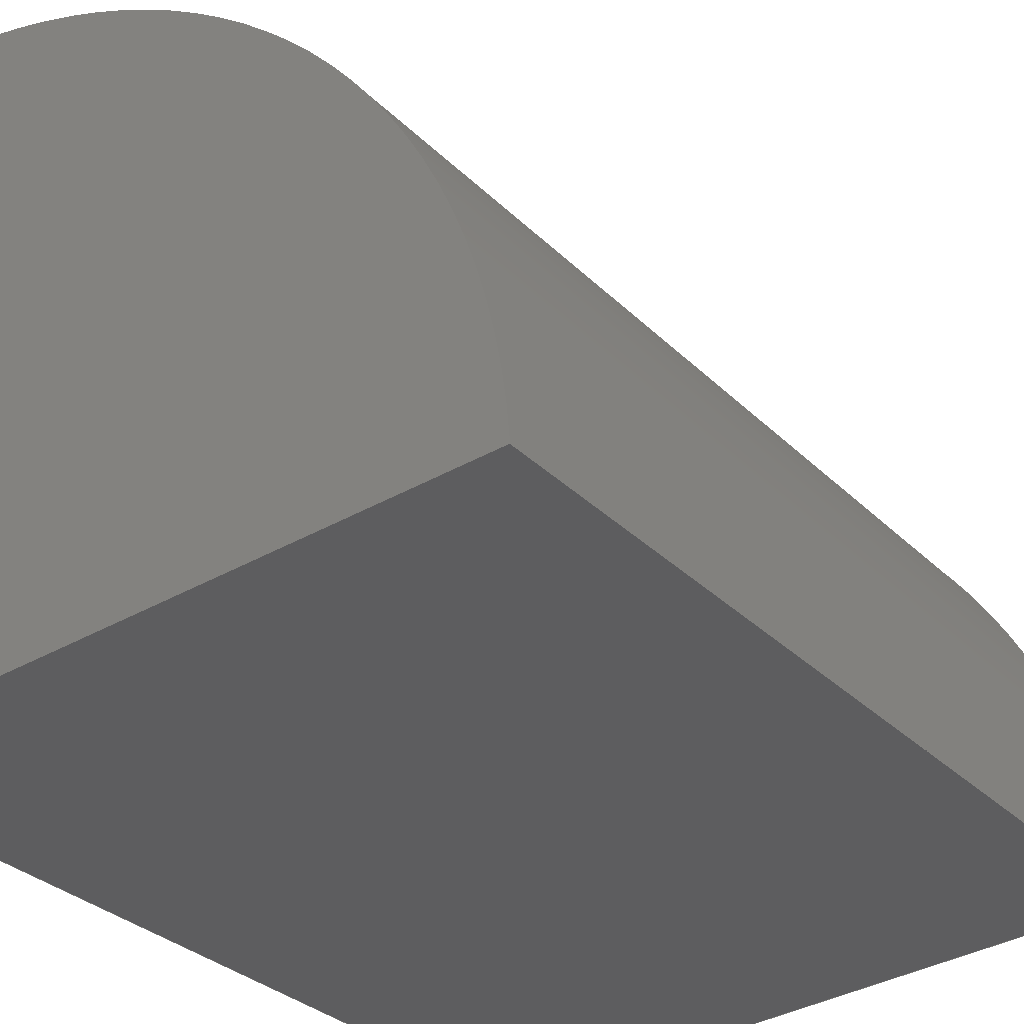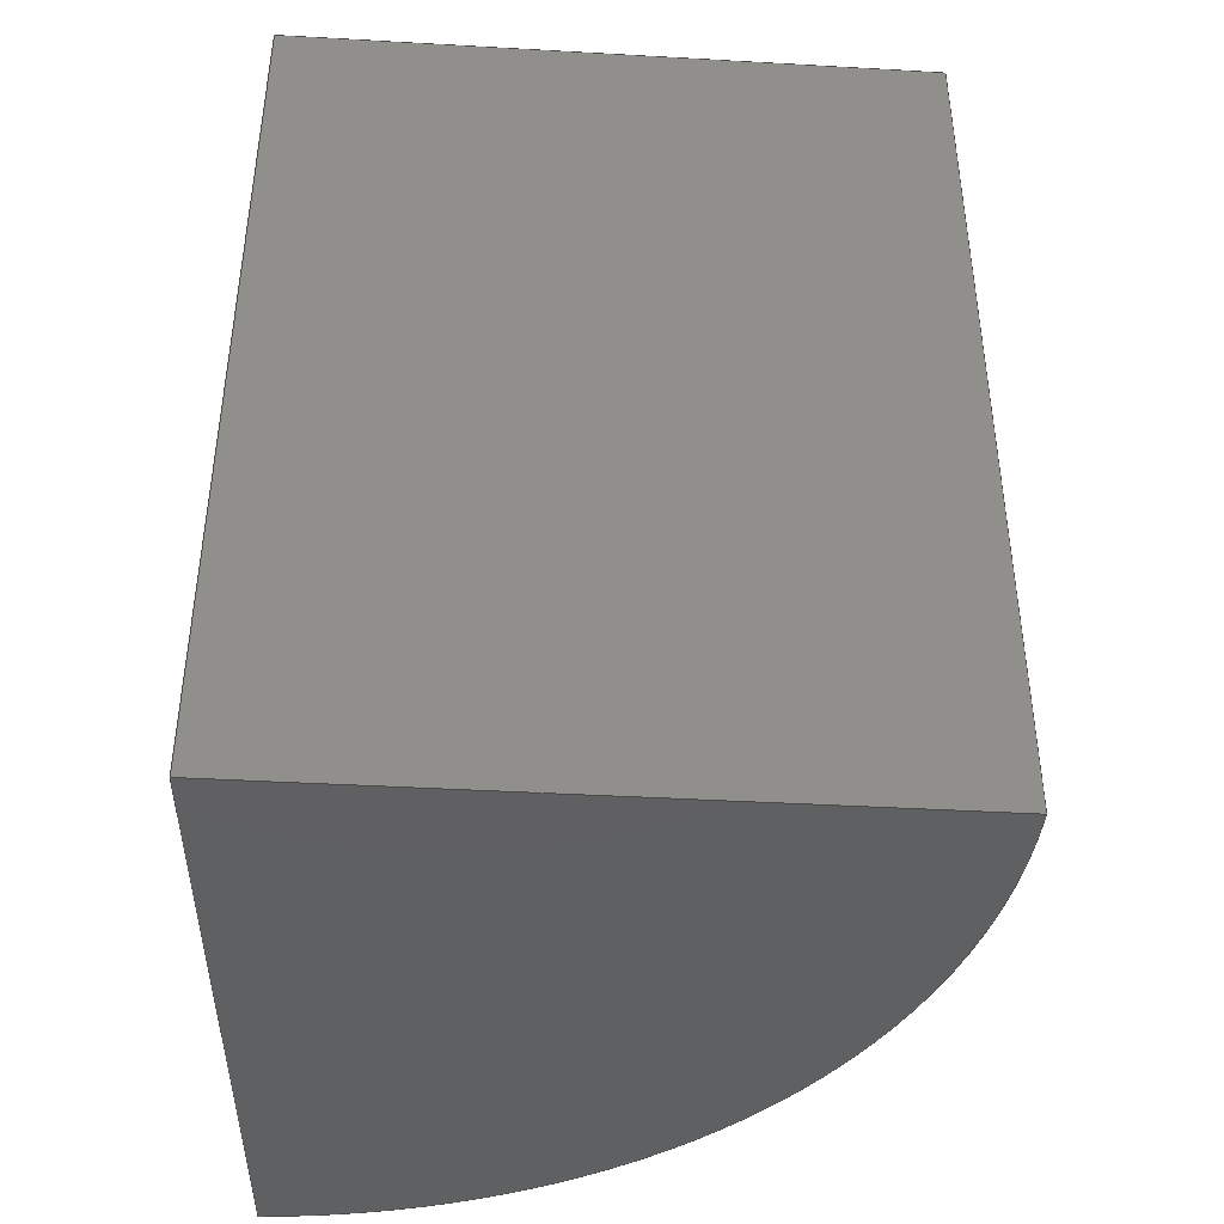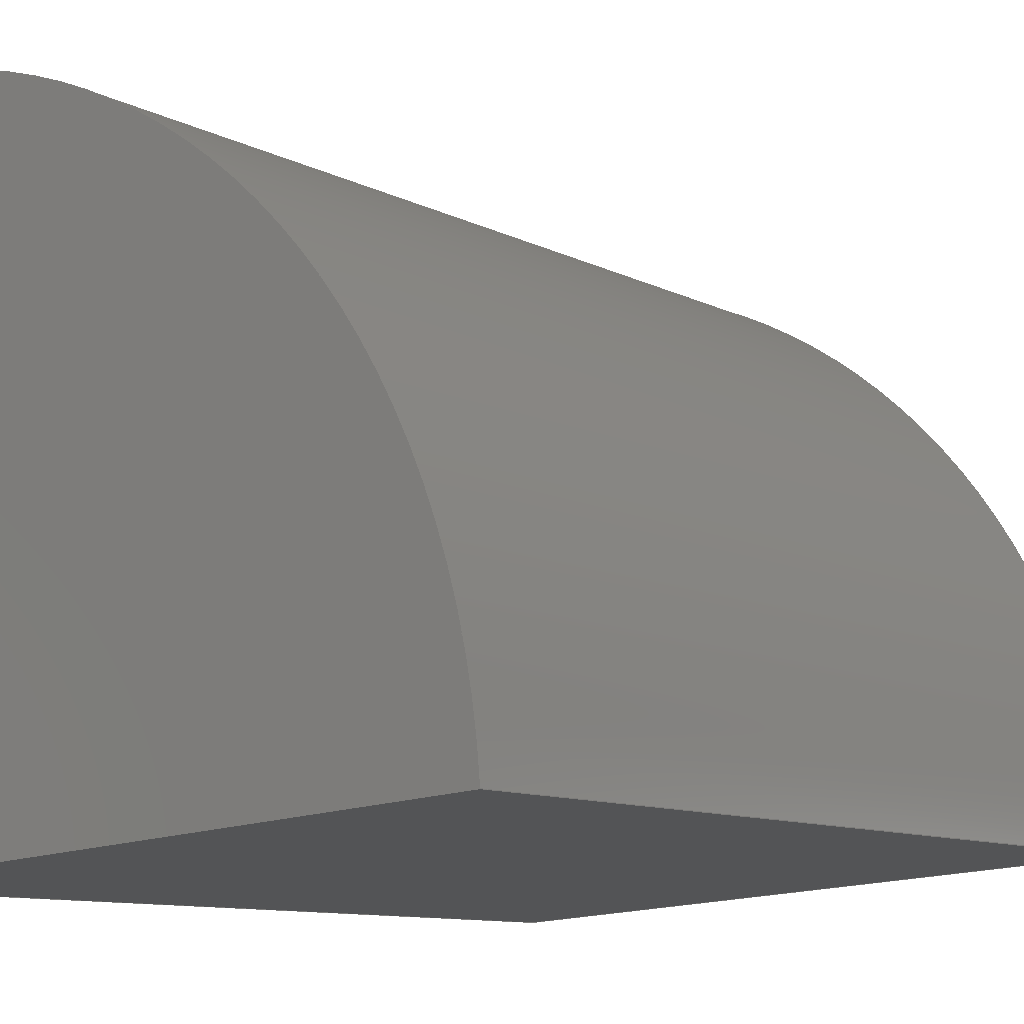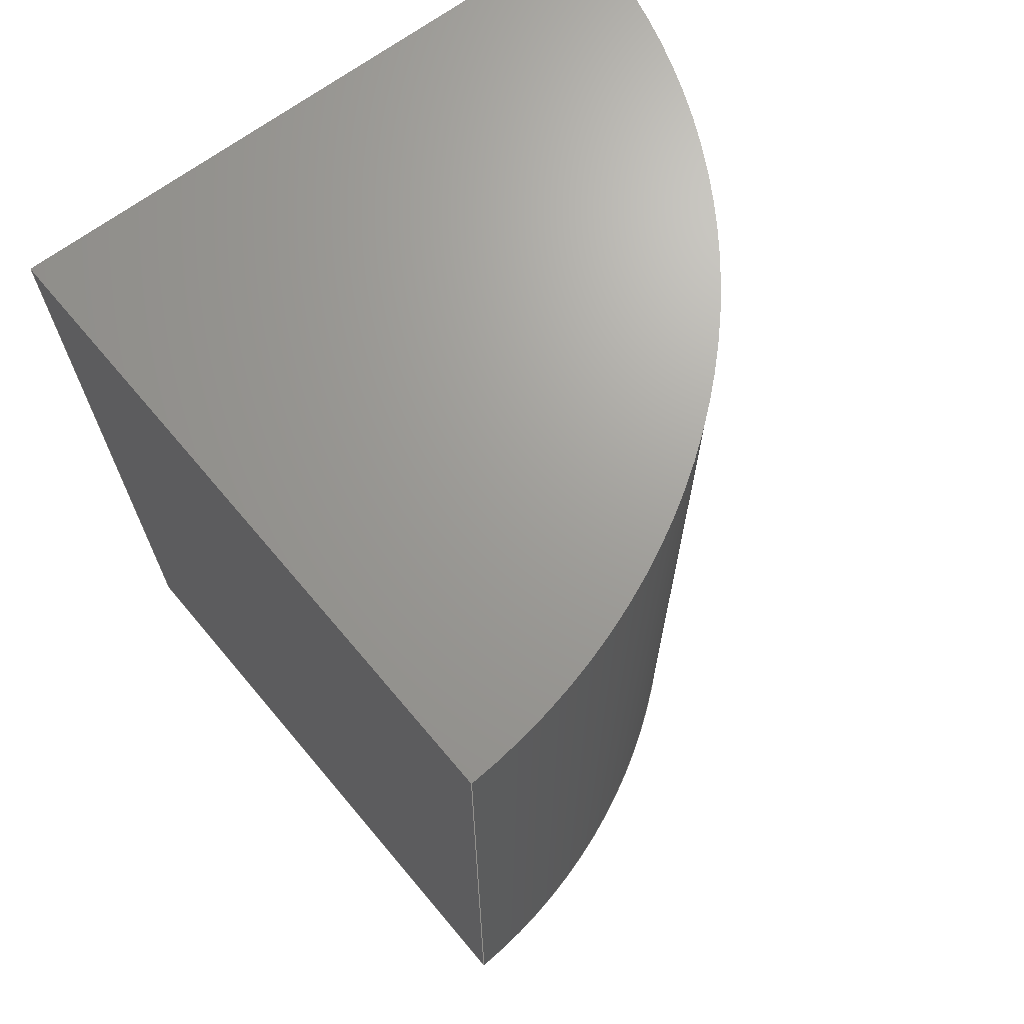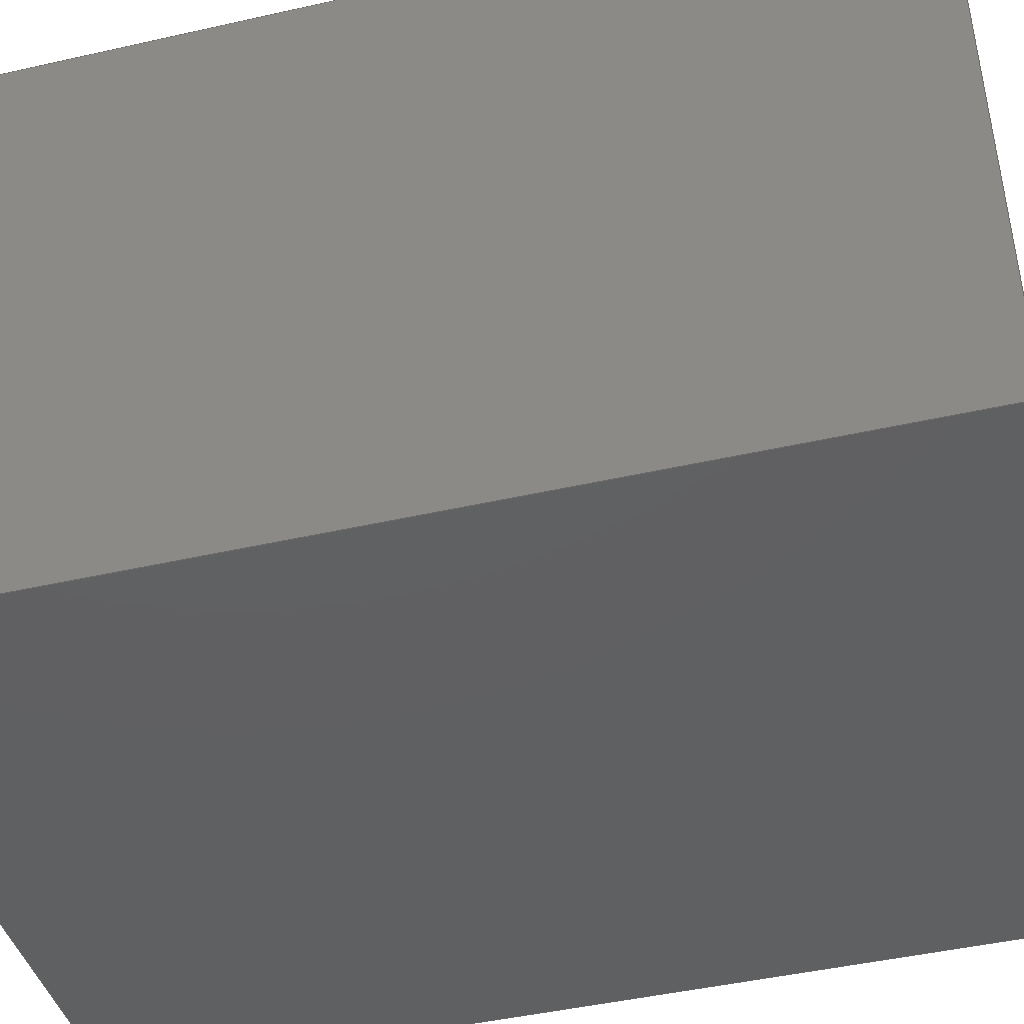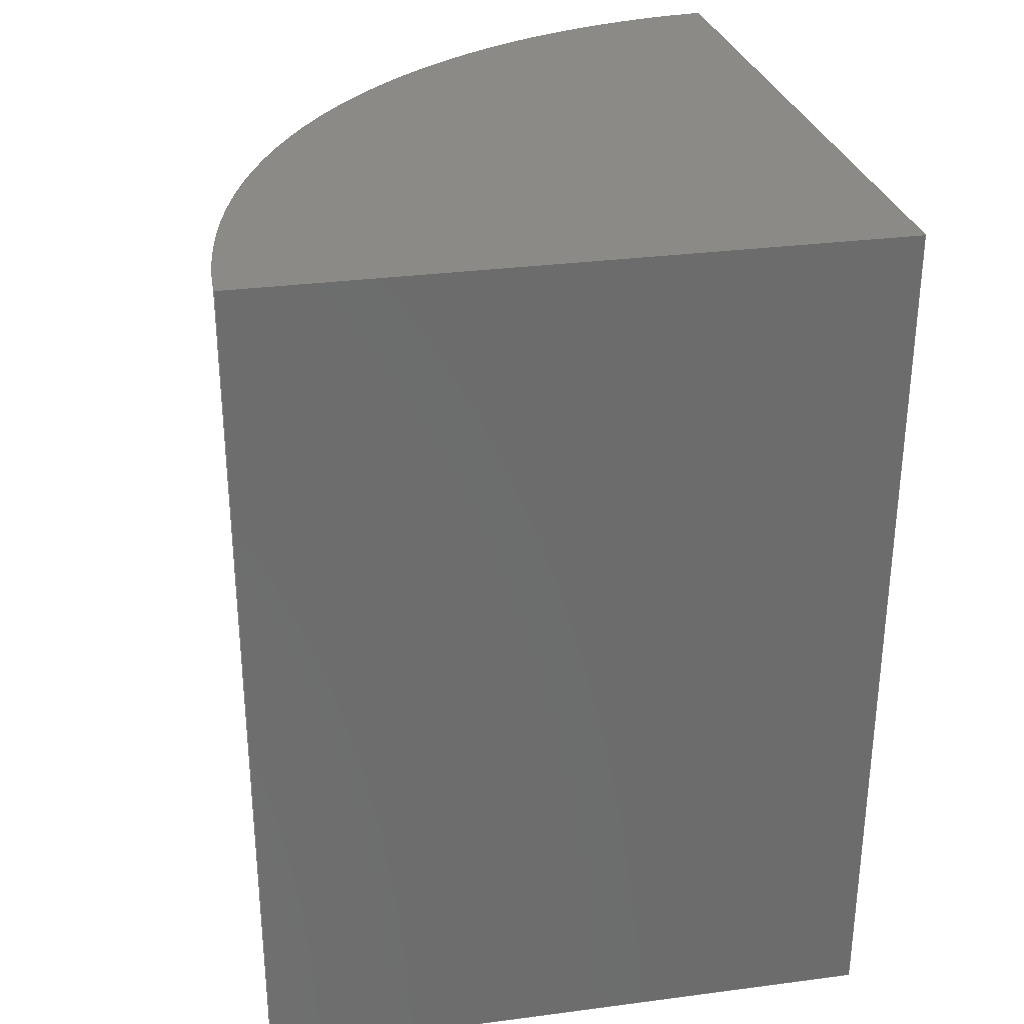
<metadata>
{"format":"step","ext":"step","renderer":"f3d","projection":"perspective","resolution":1024,"background":"white","views":[{"elev":-30.8,"azim":35.8,"up":"+Y"},{"elev":-41.7,"azim":-0.0,"up":"+Z"},{"elev":-10.1,"azim":37.8,"up":"+Y"},{"elev":68.7,"azim":53.8,"up":"+Z"},{"elev":-45.3,"azim":-75.3,"up":"+Y"},{"elev":31.0,"azim":-100.6,"up":"+Z"}]}
</metadata>
<code>
ISO-10303-21;
DATA;
#1=MECHANICAL_DESIGN_GEOMETRIC_PRESENTATION_REPRESENTATION('',(#4),#143);
#2=SHAPE_REPRESENTATION_RELATIONSHIP('SRR','None',#150,#3);
#3=ADVANCED_BREP_SHAPE_REPRESENTATION('',(#5),#142);
#4=STYLED_ITEM('',(#160),#5);
#5=MANIFOLD_SOLID_BREP('Body1',#75);
#6=CIRCLE('',#91,17.97);
#7=CIRCLE('',#92,17.97);
#8=CYLINDRICAL_SURFACE('',#90,17.97);
#9=FACE_OUTER_BOUND('',#14,.T.);
#10=FACE_OUTER_BOUND('',#15,.T.);
#11=FACE_OUTER_BOUND('',#16,.T.);
#12=FACE_OUTER_BOUND('',#17,.T.);
#13=FACE_OUTER_BOUND('',#18,.T.);
#14=EDGE_LOOP('',(#48,#49,#50,#51));
#15=EDGE_LOOP('',(#52,#53,#54,#55));
#16=EDGE_LOOP('',(#56,#57,#58,#59));
#17=EDGE_LOOP('',(#60,#61,#62));
#18=EDGE_LOOP('',(#63,#64,#65));
#19=LINE('',#123,#26);
#20=LINE('',#125,#27);
#21=LINE('',#127,#28);
#22=LINE('',#128,#29);
#23=LINE('',#134,#30);
#24=LINE('',#136,#31);
#25=LINE('',#137,#32);
#26=VECTOR('',#100,1);
#27=VECTOR('',#101,1);
#28=VECTOR('',#102,1);
#29=VECTOR('',#103,1);
#30=VECTOR('',#110,1);
#31=VECTOR('',#113,1);
#32=VECTOR('',#114,1);
#33=VERTEX_POINT('',#121);
#34=VERTEX_POINT('',#122);
#35=VERTEX_POINT('',#124);
#36=VERTEX_POINT('',#126);
#37=VERTEX_POINT('',#130);
#38=VERTEX_POINT('',#132);
#39=EDGE_CURVE('',#33,#34,#19,.T.);
#40=EDGE_CURVE('',#33,#35,#20,.T.);
#41=EDGE_CURVE('',#36,#35,#21,.T.);
#42=EDGE_CURVE('',#34,#36,#22,.T.);
#43=EDGE_CURVE('',#37,#34,#6,.T.);
#44=EDGE_CURVE('',#38,#36,#7,.T.);
#45=EDGE_CURVE('',#37,#38,#23,.T.);
#46=EDGE_CURVE('',#33,#37,#24,.T.);
#47=EDGE_CURVE('',#35,#38,#25,.T.);
#48=ORIENTED_EDGE('',*,*,#39,.F.);
#49=ORIENTED_EDGE('',*,*,#40,.T.);
#50=ORIENTED_EDGE('',*,*,#41,.F.);
#51=ORIENTED_EDGE('',*,*,#42,.F.);
#52=ORIENTED_EDGE('',*,*,#43,.T.);
#53=ORIENTED_EDGE('',*,*,#42,.T.);
#54=ORIENTED_EDGE('',*,*,#44,.F.);
#55=ORIENTED_EDGE('',*,*,#45,.F.);
#56=ORIENTED_EDGE('',*,*,#46,.T.);
#57=ORIENTED_EDGE('',*,*,#45,.T.);
#58=ORIENTED_EDGE('',*,*,#47,.F.);
#59=ORIENTED_EDGE('',*,*,#40,.F.);
#60=ORIENTED_EDGE('',*,*,#47,.T.);
#61=ORIENTED_EDGE('',*,*,#44,.T.);
#62=ORIENTED_EDGE('',*,*,#41,.T.);
#63=ORIENTED_EDGE('',*,*,#46,.F.);
#64=ORIENTED_EDGE('',*,*,#39,.T.);
#65=ORIENTED_EDGE('',*,*,#43,.F.);
#66=PLANE('',#89);
#67=PLANE('',#93);
#68=PLANE('',#94);
#69=PLANE('',#95);
#70=ADVANCED_FACE('',(#9),#66,.T.);
#71=ADVANCED_FACE('',(#10),#8,.T.);
#72=ADVANCED_FACE('',(#11),#67,.T.);
#73=ADVANCED_FACE('',(#12),#68,.T.);
#74=ADVANCED_FACE('',(#13),#69,.F.);
#75=CLOSED_SHELL('',(#70,#71,#72,#73,#74));
#76=DERIVED_UNIT_ELEMENT(#78,1);
#77=DERIVED_UNIT_ELEMENT(#145,3);
#78=(
MASS_UNIT()
NAMED_UNIT(*)
SI_UNIT(.KILO.,.GRAM.)
);
#79=DERIVED_UNIT((#76,#77));
#80=MEASURE_REPRESENTATION_ITEM('density measure',
POSITIVE_RATIO_MEASURE(7850),#79);
#81=PROPERTY_DEFINITION_REPRESENTATION(#86,#83);
#82=PROPERTY_DEFINITION_REPRESENTATION(#87,#84);
#83=REPRESENTATION('material name',(#85),#142);
#84=REPRESENTATION('density',(#80),#142);
#85=DESCRIPTIVE_REPRESENTATION_ITEM('Steel','Steel');
#86=PROPERTY_DEFINITION('material property','material name',#152);
#87=PROPERTY_DEFINITION('material property','density of part',#152);
#88=AXIS2_PLACEMENT_3D('placement',#119,#96,#97);
#89=AXIS2_PLACEMENT_3D('',#120,#98,#99);
#90=AXIS2_PLACEMENT_3D('',#129,#104,#105);
#91=AXIS2_PLACEMENT_3D('',#131,#106,#107);
#92=AXIS2_PLACEMENT_3D('',#133,#108,#109);
#93=AXIS2_PLACEMENT_3D('',#135,#111,#112);
#94=AXIS2_PLACEMENT_3D('',#138,#115,#116);
#95=AXIS2_PLACEMENT_3D('',#139,#117,#118);
#96=DIRECTION('axis',(0,0,1));
#97=DIRECTION('refdir',(1,0,0));
#98=DIRECTION('center_axis',(-1,1.523e-07,0));
#99=DIRECTION('ref_axis',(-1.523e-07,-1,0));
#100=DIRECTION('',(1.523e-07,1,0));
#101=DIRECTION('',(0,0,1));
#102=DIRECTION('',(-1.523e-07,-1,0));
#103=DIRECTION('',(0,0,1));
#104=DIRECTION('center_axis',(0,0,1));
#105=DIRECTION('ref_axis',(0.9977,0.06832,0));
#106=DIRECTION('center_axis',(0,0,1));
#107=DIRECTION('ref_axis',(0.9977,0.06832,0));
#108=DIRECTION('center_axis',(0,0,1));
#109=DIRECTION('ref_axis',(0.9977,0.06832,0));
#110=DIRECTION('',(0,0,1));
#111=DIRECTION('center_axis',(0.06832,-0.9977,0));
#112=DIRECTION('ref_axis',(0.9977,0.06832,0));
#113=DIRECTION('',(0.9977,0.06832,0));
#114=DIRECTION('',(0.9977,0.06832,0));
#115=DIRECTION('center_axis',(0,0,1));
#116=DIRECTION('ref_axis',(1,0,0));
#117=DIRECTION('center_axis',(0,0,1));
#118=DIRECTION('ref_axis',(1,0,0));
#119=CARTESIAN_POINT('',(0,0,0));
#120=CARTESIAN_POINT('Origin',(2.737e-06,17.97,0));
#121=CARTESIAN_POINT('',(0,0,0));
#122=CARTESIAN_POINT('',(2.737e-06,17.97,0));
#123=CARTESIAN_POINT('',(0,0,0));
#124=CARTESIAN_POINT('',(0,0,25));
#125=CARTESIAN_POINT('',(0,0,0));
#126=CARTESIAN_POINT('',(2.737e-06,17.97,25));
#127=CARTESIAN_POINT('',(0,0,25));
#128=CARTESIAN_POINT('',(2.737e-06,17.97,0));
#129=CARTESIAN_POINT('Origin',(0,0,0));
#130=CARTESIAN_POINT('',(17.93,1.228,0));
#131=CARTESIAN_POINT('Origin',(0,0,0));
#132=CARTESIAN_POINT('',(17.93,1.228,25));
#133=CARTESIAN_POINT('Origin',(0,0,25));
#134=CARTESIAN_POINT('',(17.93,1.228,0));
#135=CARTESIAN_POINT('Origin',(0,0,0));
#136=CARTESIAN_POINT('',(0,0,0));
#137=CARTESIAN_POINT('',(0,0,25));
#138=CARTESIAN_POINT('Origin',(8.965,8.986,25));
#139=CARTESIAN_POINT('Origin',(8.965,8.986,0));
#140=UNCERTAINTY_MEASURE_WITH_UNIT(LENGTH_MEASURE(0.001),#144,
'DISTANCE_ACCURACY_VALUE',
'Maximum model space distance between geometric entities at asserted c
onnectivities');
#141=UNCERTAINTY_MEASURE_WITH_UNIT(LENGTH_MEASURE(0.001),#144,
'DISTANCE_ACCURACY_VALUE',
'Maximum model space distance between geometric entities at asserted c
onnectivities');
#142=(
GEOMETRIC_REPRESENTATION_CONTEXT(3)
GLOBAL_UNCERTAINTY_ASSIGNED_CONTEXT((#140))
GLOBAL_UNIT_ASSIGNED_CONTEXT((#144,#146,#147))
REPRESENTATION_CONTEXT('','3D')
);
#143=(
GEOMETRIC_REPRESENTATION_CONTEXT(3)
GLOBAL_UNCERTAINTY_ASSIGNED_CONTEXT((#141))
GLOBAL_UNIT_ASSIGNED_CONTEXT((#144,#146,#147))
REPRESENTATION_CONTEXT('','3D')
);
#144=(
LENGTH_UNIT()
NAMED_UNIT(*)
SI_UNIT(.CENTI.,.METRE.)
);
#145=(
LENGTH_UNIT()
NAMED_UNIT(*)
SI_UNIT($,.METRE.)
);
#146=(
NAMED_UNIT(*)
PLANE_ANGLE_UNIT()
SI_UNIT($,.RADIAN.)
);
#147=(
NAMED_UNIT(*)
SI_UNIT($,.STERADIAN.)
SOLID_ANGLE_UNIT()
);
#148=SHAPE_DEFINITION_REPRESENTATION(#149,#150);
#149=PRODUCT_DEFINITION_SHAPE('',$,#152);
#150=SHAPE_REPRESENTATION('',(#88),#142);
#151=PRODUCT_DEFINITION_CONTEXT('part definition',#156,'design');
#152=PRODUCT_DEFINITION('FusionComponent','FusionComponent',#153,#151);
#153=PRODUCT_DEFINITION_FORMATION('',$,#158);
#154=PRODUCT_RELATED_PRODUCT_CATEGORY('FusionComponent',
'FusionComponent',(#158));
#155=APPLICATION_PROTOCOL_DEFINITION('international standard',
'automotive_design',2009,#156);
#156=APPLICATION_CONTEXT(
'Core Data for Automotive Mechanical Design Process');
#157=PRODUCT_CONTEXT('part definition',#156,'mechanical');
#158=PRODUCT('FusionComponent','FusionComponent',$,(#157));
#159=PRESENTATION_STYLE_ASSIGNMENT((#161));
#160=PRESENTATION_STYLE_ASSIGNMENT((#162));
#161=SURFACE_STYLE_USAGE(.BOTH.,#163);
#162=SURFACE_STYLE_USAGE(.BOTH.,#164);
#163=SURFACE_SIDE_STYLE('',(#165));
#164=SURFACE_SIDE_STYLE('',(#166));
#165=SURFACE_STYLE_FILL_AREA(#167);
#166=SURFACE_STYLE_FILL_AREA(#168);
#167=FILL_AREA_STYLE('Steel - Satin',(#169));
#168=FILL_AREA_STYLE('Bamboo Light - Semigloss',(#170));
#169=FILL_AREA_STYLE_COLOUR('Steel - Satin',#171);
#170=FILL_AREA_STYLE_COLOUR('Bamboo Light - Semigloss',#172);
#171=COLOUR_RGB('Steel - Satin',0.6275,0.6275,0.6275);
#172=COLOUR_RGB('Bamboo Light - Semigloss',0,0,0);
ENDSEC;
END-ISO-10303-21;

</code>
